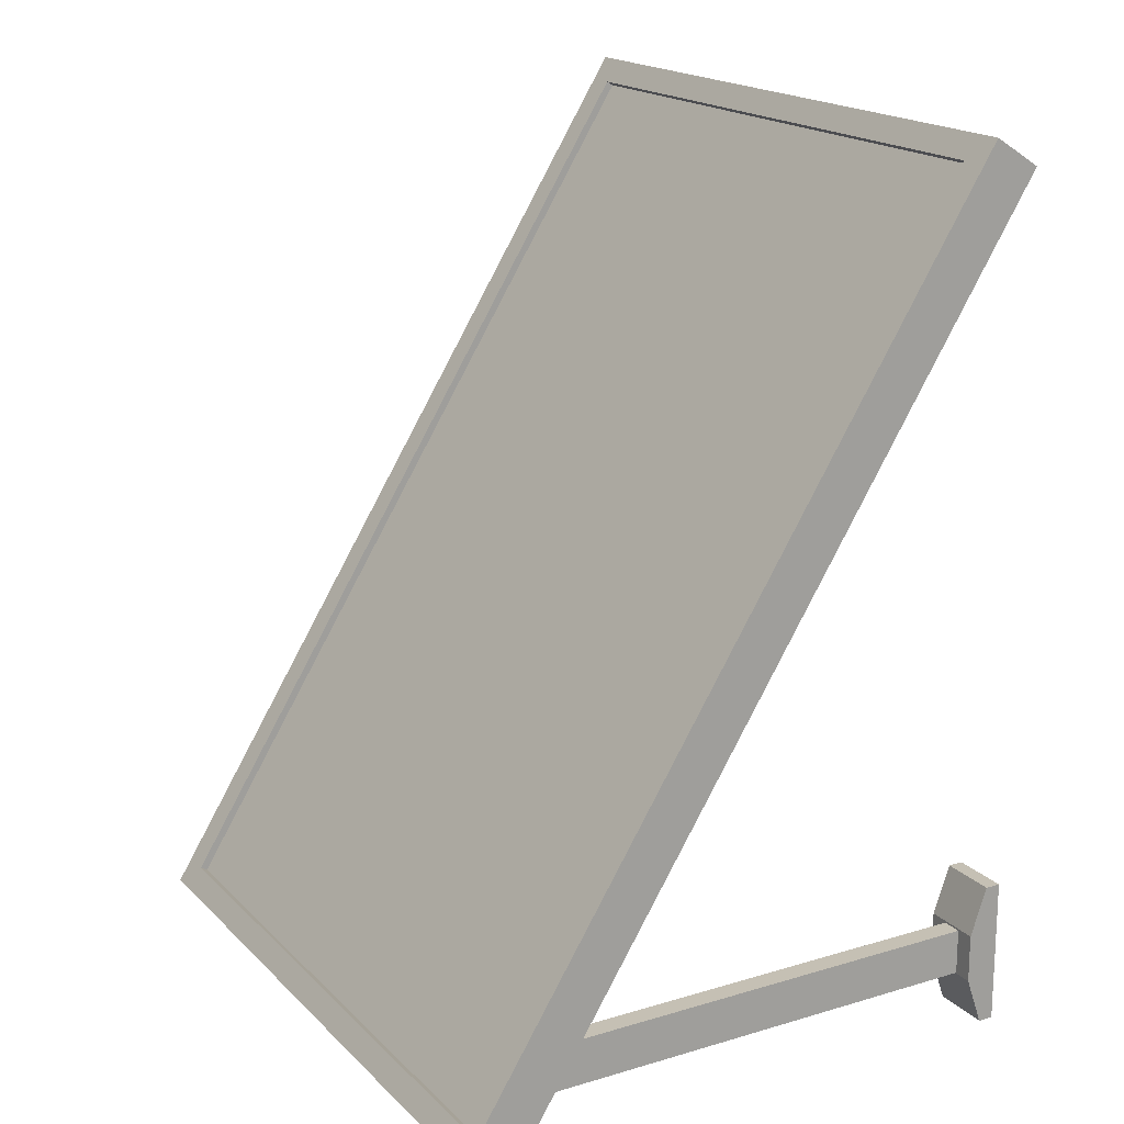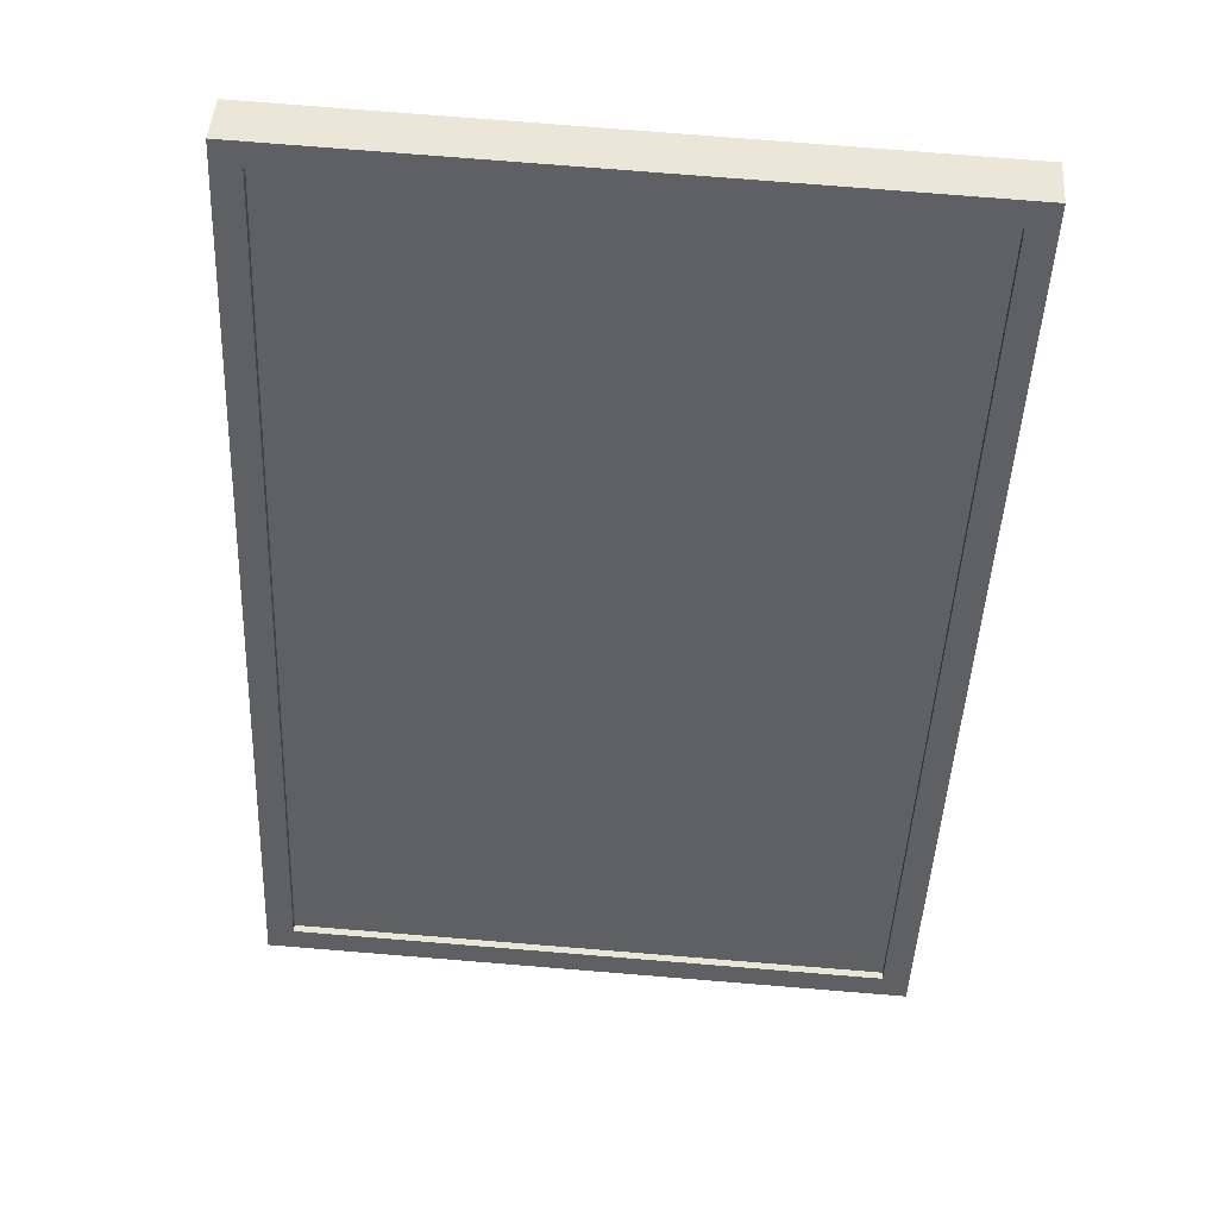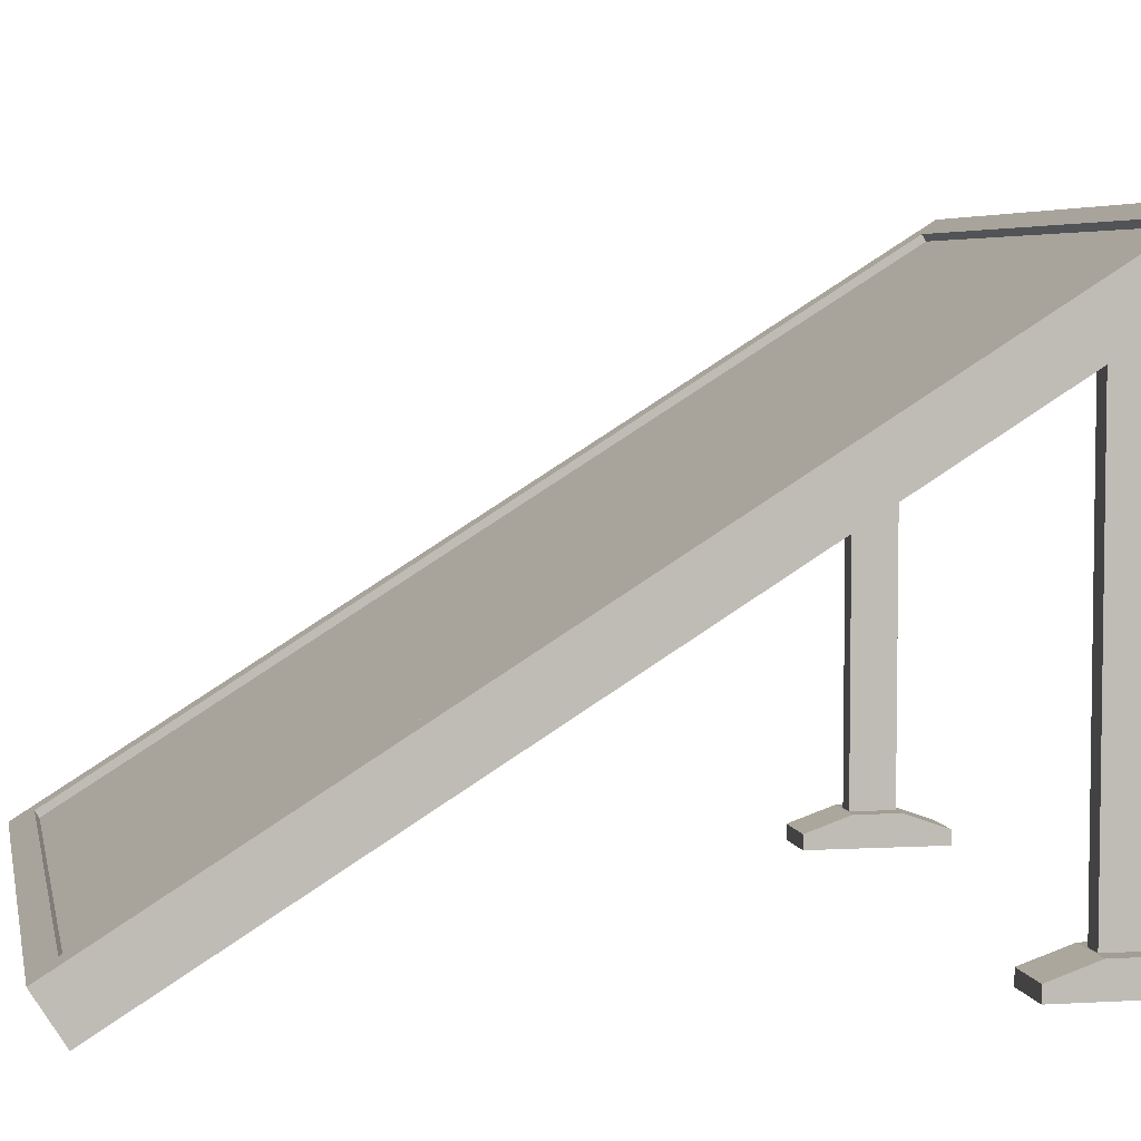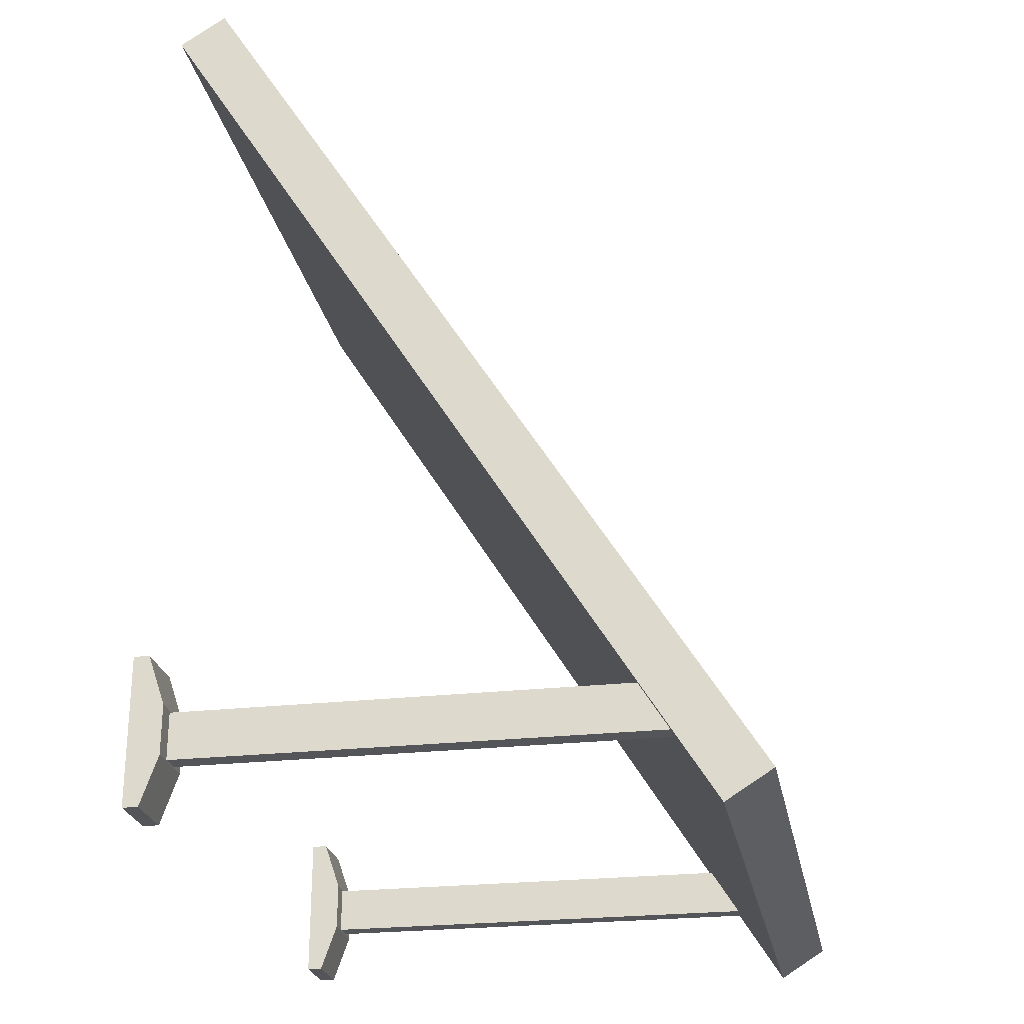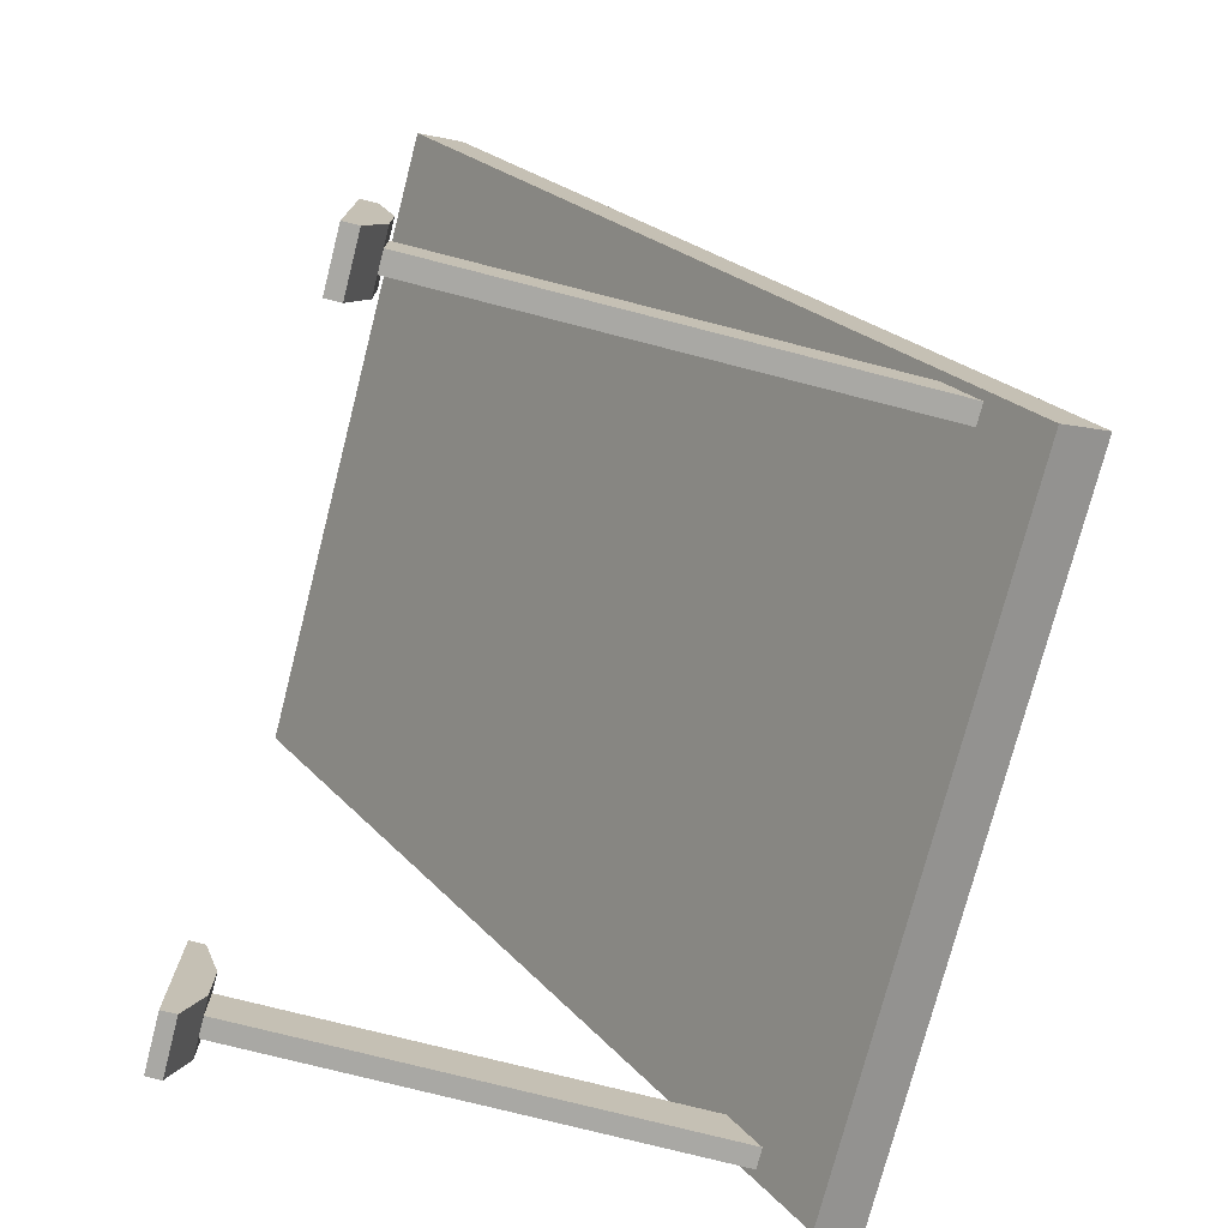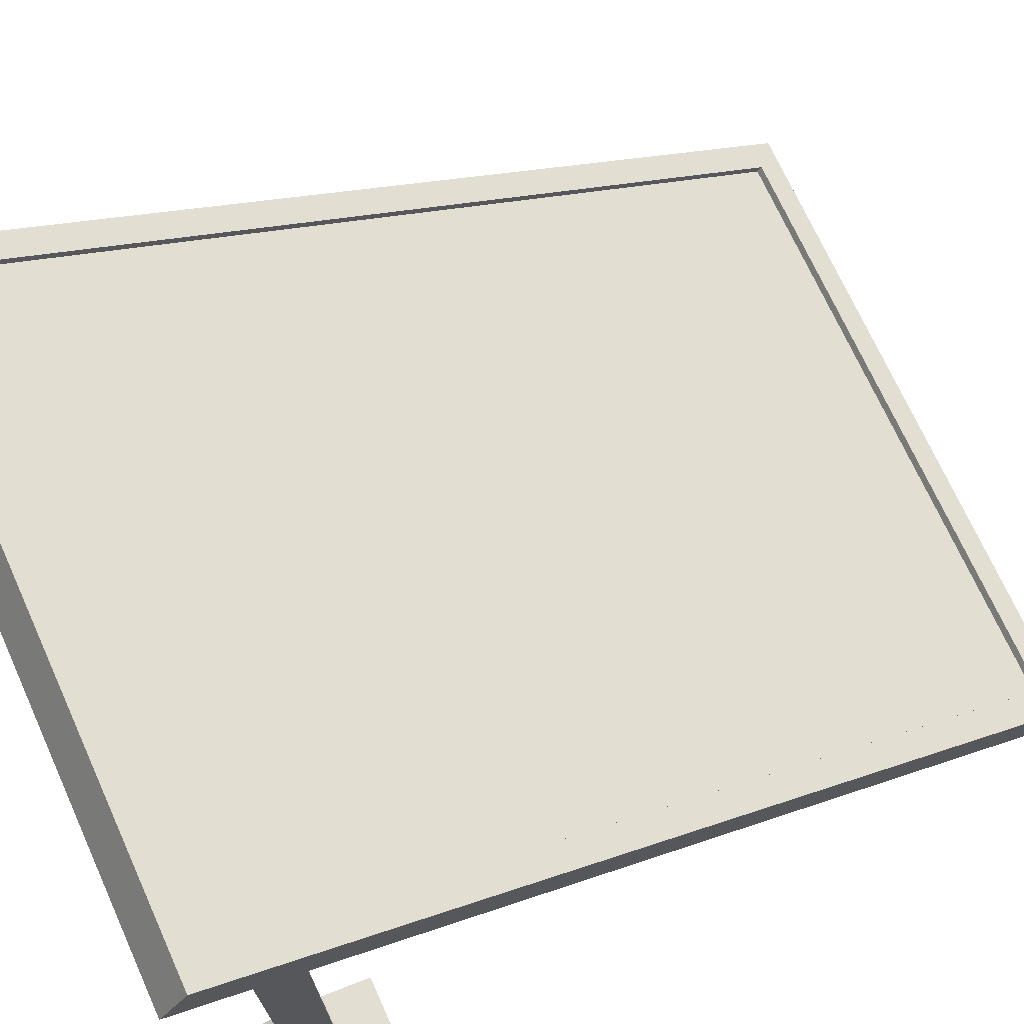
<metadata>
{"format":"obj","ext":"obj","renderer":"f3d","projection":"perspective","resolution":1024,"background":"white","views":[{"elev":18.4,"azim":-119.9,"up":"+Z"},{"elev":77.1,"azim":-175.4,"up":"+Z"},{"elev":5.1,"azim":78.5,"up":"+Y"},{"elev":-24.7,"azim":100.6,"up":"+Z"},{"elev":-75.0,"azim":75.6,"up":"+Z"},{"elev":71.6,"azim":-114.4,"up":"+Y"}]}
</metadata>
<code>
o SolarPanel_Ground_Cube.017
v -0.6251 -0.005263 0.8331
v -0.6251 0.08028 0.8866
v -0.6251 1.005 -0.78
v -0.6251 1.091 -0.7264
v 0.6251 -0.005263 0.8331
v 0.6251 0.08028 0.8866
v 0.6251 1.005 -0.78
v 0.6251 1.091 -0.7264
v -0.5735 0.1068 0.8443
v -0.5735 1.064 -0.6841
v 0.5735 1.064 -0.6841
v 0.5735 0.1068 0.8443
v -0.5735 0.09427 0.8365
v -0.5735 1.051 -0.692
v 0.5735 1.051 -0.692
v 0.5735 0.09427 0.8365
v -0.5825 0.08763 0.847
v -0.1933 0.08763 0.847
v 0.1957 0.08765 0.8469
v 0.5848 0.08765 0.8469
v -0.5825 0.2819 0.5368
v -0.2363 0.2753 0.5473
v -0.2077 0.2602 0.5715
v -0.189 0.2847 0.5322
v -0.5507 0.2602 0.5715
v -0.5221 0.2753 0.5473
v -0.5221 0.1018 0.8243
v -0.5507 0.117 0.8001
v -0.2077 0.117 0.8001
v -0.2363 0.1018 0.8243
v 0.1914 0.2848 0.5322
v 0.1441 0.2753 0.5473
v 0.1727 0.2602 0.5715
v -0.1703 0.2602 0.5715
v -0.1417 0.2753 0.5473
v -0.1417 0.1018 0.8243
v -0.1703 0.117 0.8001
v 0.1727 0.117 0.8001
v 0.1441 0.1018 0.8243
v 0.5245 0.2753 0.5473
v 0.553 0.2602 0.5715
v 0.21 0.2602 0.5715
v 0.2386 0.2753 0.5473
v 0.2386 0.1018 0.8243
v 0.21 0.117 0.8001
v 0.553 0.117 0.8001
v 0.5245 0.1018 0.8243
v 0.5849 0.2819 0.5368
v -0.5825 0.4762 0.2266
v -0.2363 0.4677 0.2401
v -0.2077 0.4525 0.2643
v -0.5507 0.4525 0.2643
v -0.5221 0.4677 0.2401
v -0.5221 0.2942 0.5171
v -0.5507 0.3094 0.4929
v -0.2077 0.3094 0.4929
v -0.2363 0.2942 0.5171
v -0.189 0.4772 0.225
v 0.1441 0.4677 0.2401
v 0.1727 0.4525 0.2643
v -0.1703 0.4525 0.2643
v -0.1417 0.4677 0.2401
v -0.1417 0.2942 0.5171
v -0.1703 0.3094 0.4929
v 0.1727 0.3094 0.4929
v 0.1441 0.2942 0.5171
v 0.1914 0.4772 0.225
v 0.5245 0.4677 0.2401
v 0.553 0.4525 0.2643
v 0.5848 0.4762 0.2266
v 0.21 0.4525 0.2643
v 0.2386 0.4677 0.2401
v 0.2386 0.2942 0.5171
v 0.21 0.3094 0.4929
v 0.553 0.3094 0.4929
v 0.5245 0.2942 0.5171
v -0.5825 0.6705 -0.08369
v -0.189 0.6695 -0.08218
v -0.2363 0.6601 -0.06709
v -0.2077 0.6449 -0.04287
v -0.5507 0.6449 -0.04287
v -0.5221 0.6601 -0.06709
v -0.5221 0.4866 0.2099
v -0.5507 0.5018 0.1857
v -0.2077 0.5018 0.1857
v -0.2363 0.4866 0.2099
v 0.1441 0.6601 -0.06709
v 0.1727 0.6449 -0.04287
v -0.1703 0.6449 -0.04287
v -0.1417 0.6601 -0.06709
v -0.1417 0.4866 0.2099
v -0.1703 0.5018 0.1857
v 0.1727 0.5018 0.1857
v 0.1441 0.4866 0.2099
v 0.1914 0.6695 -0.08218
v 0.5245 0.6601 -0.06709
v 0.553 0.6449 -0.04287
v 0.21 0.6449 -0.04287
v 0.2386 0.6601 -0.06709
v 0.2386 0.4866 0.2099
v 0.21 0.5018 0.1857
v 0.553 0.5018 0.1857
v 0.5245 0.4866 0.2099
v 0.5849 0.6705 -0.08366
v -0.2363 0.8525 -0.3743
v -0.2077 0.8373 -0.3501
v -0.5507 0.8373 -0.3501
v -0.5221 0.8525 -0.3743
v -0.5824 0.8648 -0.3939
v -0.5221 0.679 -0.09726
v -0.5507 0.6942 -0.1215
v -0.2077 0.6942 -0.1215
v -0.2363 0.679 -0.09726
v 0.1914 0.8619 -0.3894
v 0.1441 0.8525 -0.3743
v 0.1727 0.8373 -0.3501
v -0.1703 0.8373 -0.3501
v -0.1417 0.8525 -0.3743
v -0.189 0.8619 -0.3893
v -0.1417 0.679 -0.09726
v -0.1703 0.6942 -0.1215
v 0.1727 0.6942 -0.1215
v 0.1441 0.679 -0.09726
v 0.5245 0.8525 -0.3743
v 0.553 0.8373 -0.3501
v 0.21 0.8373 -0.3501
v 0.2386 0.8525 -0.3743
v 0.2386 0.679 -0.09726
v 0.21 0.6942 -0.1215
v 0.553 0.6942 -0.1215
v 0.5245 0.679 -0.09726
v 0.5848 0.8648 -0.3939
v -0.5825 1.059 -0.7041
v -0.2363 1.045 -0.6815
v -0.2077 1.03 -0.6572
v -0.5507 1.03 -0.6572
v -0.5221 1.045 -0.6815
v -0.5221 0.8714 -0.4045
v -0.5507 0.8866 -0.4287
v -0.2077 0.8866 -0.4287
v -0.2363 0.8714 -0.4045
v 0.1441 1.045 -0.6815
v 0.1727 1.03 -0.6572
v 0.1957 1.059 -0.7041
v -0.1703 1.03 -0.6572
v -0.1417 1.045 -0.6815
v -0.1933 1.059 -0.7041
v -0.1417 0.8714 -0.4045
v -0.1703 0.8866 -0.4287
v 0.1727 0.8866 -0.4287
v 0.1441 0.8714 -0.4045
v 0.5245 1.045 -0.6815
v 0.553 1.03 -0.6572
v 0.21 1.03 -0.6572
v 0.2386 1.045 -0.6815
v 0.2386 0.8714 -0.4045
v 0.21 0.8866 -0.4287
v 0.553 0.8866 -0.4287
v 0.5245 0.8714 -0.4045
v 0.5849 1.059 -0.7041
v 0.6096 0.04093 -0.6467
v 0.6096 0.04029 -0.5612
v 0.6096 0.9618 -0.6467
v 0.6096 0.9611 -0.5612
v 0.5715 0.9611 -0.5612
v 0.5715 0.9618 -0.6467
v 0.5715 0.04093 -0.6467
v 0.5715 0.04029 -0.5612
v 0.6445 0.02557 -0.7381
v 0.6445 -0.002809 -0.7382
v 0.6445 0.02686 -0.4676
v 0.6445 -0.001515 -0.4677
v 0.5366 -0.001515 -0.4677
v 0.5366 0.02686 -0.4676
v 0.5366 0.02557 -0.7381
v 0.5366 -0.002809 -0.7382
v 0.6445 0.0574 -0.6481
v 0.6445 0.05784 -0.5579
v 0.6445 -0.001946 -0.5578
v 0.6445 -0.002378 -0.648
v 0.5366 0.0574 -0.6481
v 0.5366 0.05784 -0.5579
v 0.5366 -0.001946 -0.5578
v 0.5366 -0.002378 -0.648
v -0.6096 0.04093 -0.6467
v -0.6096 0.04029 -0.5612
v -0.6096 0.9618 -0.6467
v -0.6096 0.9611 -0.5612
v -0.5715 0.9611 -0.5612
v -0.5715 0.9618 -0.6467
v -0.5715 0.04093 -0.6467
v -0.5715 0.04029 -0.5612
v -0.6445 0.02557 -0.7381
v -0.6445 -0.002809 -0.7382
v -0.6445 0.02686 -0.4676
v -0.6445 -0.001515 -0.4677
v -0.5366 -0.001515 -0.4677
v -0.5366 0.02686 -0.4676
v -0.5366 0.02557 -0.7381
v -0.5366 -0.002809 -0.7382
v -0.6445 0.0574 -0.6481
v -0.6445 0.05784 -0.5579
v -0.6445 -0.001946 -0.5578
v -0.6445 -0.002378 -0.648
v -0.5366 0.0574 -0.6481
v -0.5366 0.05784 -0.5579
v -0.5366 -0.001946 -0.5578
v -0.5366 -0.002378 -0.648
f 1 4 3
f 4 7 3
f 8 5 7
f 6 1 5
f 7 1 3
f 4 9 10
f 12 15 16
f 2 12 9
f 4 11 8
f 8 12 6
f 9 14 10
f 12 13 9
f 10 15 11
f 26 24 21
f 24 29 18
f 28 21 17
f 18 27 17
f 22 23 24
f 25 26 21
f 27 28 17
f 29 30 18
f 35 31 24
f 33 19 31
f 37 24 18
f 39 18 19
f 32 33 31
f 34 35 24
f 36 37 18
f 38 39 19
f 31 40 48
f 48 46 20
f 45 31 19
f 47 19 20
f 40 41 48
f 42 43 31
f 44 45 19
f 46 47 20
f 53 58 49
f 58 56 24
f 55 49 21
f 24 54 21
f 50 51 58
f 52 53 49
f 54 55 21
f 56 57 24
f 58 59 67
f 67 65 31
f 24 61 58
f 66 24 31
f 59 60 67
f 61 62 58
f 63 64 24
f 65 66 31
f 67 68 70
f 70 75 48
f 74 67 31
f 76 31 48
f 68 69 70
f 71 72 67
f 73 74 31
f 75 76 48
f 82 78 77
f 78 85 58
f 49 81 77
f 58 83 49
f 79 80 78
f 81 82 77
f 83 84 49
f 85 86 58
f 78 87 95
f 88 67 95
f 92 78 58
f 94 58 67
f 87 88 95
f 89 90 78
f 91 92 58
f 93 94 67
f 95 96 104
f 104 102 70
f 101 95 67
f 103 67 70
f 96 97 104
f 98 99 95
f 100 101 67
f 102 103 70
f 108 119 109
f 119 112 78
f 77 107 109
f 78 110 77
f 105 106 119
f 107 108 109
f 110 111 77
f 112 113 78
f 118 114 119
f 114 122 95
f 78 117 119
f 123 78 95
f 115 116 114
f 117 118 119
f 120 121 78
f 122 123 95
f 114 124 132
f 125 104 132
f 129 114 95
f 131 95 104
f 124 125 132
f 126 127 114
f 128 129 95
f 130 131 104
f 137 147 133
f 135 119 147
f 109 136 133
f 119 138 109
f 134 135 147
f 136 137 133
f 138 139 109
f 140 141 119
f 147 142 144
f 144 150 114
f 149 147 119
f 151 119 114
f 142 143 144
f 145 146 147
f 148 149 119
f 150 151 114
f 144 152 160
f 153 132 160
f 114 154 144
f 159 114 132
f 152 153 160
f 154 155 144
f 156 157 114
f 158 159 132
f 28 30 23
f 37 39 33
f 45 47 41
f 55 57 51
f 64 66 60
f 74 76 69
f 84 86 80
f 92 94 88
f 101 103 97
f 111 113 106
f 121 123 116
f 129 131 125
f 139 141 135
f 149 151 143
f 157 159 153
f 164 161 163
f 167 165 166
f 168 161 162
f 167 163 161
f 165 162 164
f 180 169 177
f 175 184 181
f 176 169 170
f 182 171 178
f 184 170 180
f 173 179 172
f 183 180 179
f 175 177 169
f 181 178 177
f 174 183 173
f 181 183 182
f 171 179 178
f 179 177 178
f 185 188 187
f 189 191 190
f 185 192 186
f 187 191 185
f 186 189 188
f 193 204 201
f 208 199 205
f 193 200 194
f 195 206 202
f 194 208 204
f 203 197 196
f 204 207 203
f 201 199 193
f 202 205 201
f 198 207 206
f 207 205 206
f 195 203 196
f 201 203 202
f 174 172 171
f 196 198 195
f 1 2 4
f 4 8 7
f 8 6 5
f 6 2 1
f 7 5 1
f 4 2 9
f 12 11 15
f 2 6 12
f 4 10 11
f 8 11 12
f 9 13 14
f 12 16 13
f 10 14 15
f 26 22 24
f 24 23 29
f 28 25 21
f 18 30 27
f 35 32 31
f 33 38 19
f 37 34 24
f 39 36 18
f 31 43 40
f 48 41 46
f 45 42 31
f 47 44 19
f 53 50 58
f 58 51 56
f 55 52 49
f 24 57 54
f 58 62 59
f 67 60 65
f 24 64 61
f 66 63 24
f 67 72 68
f 70 69 75
f 74 71 67
f 76 73 31
f 82 79 78
f 78 80 85
f 49 84 81
f 58 86 83
f 78 90 87
f 88 93 67
f 92 89 78
f 94 91 58
f 95 99 96
f 104 97 102
f 101 98 95
f 103 100 67
f 108 105 119
f 119 106 112
f 77 111 107
f 78 113 110
f 118 115 114
f 114 116 122
f 78 121 117
f 123 120 78
f 114 127 124
f 125 130 104
f 129 126 114
f 131 128 95
f 137 134 147
f 135 140 119
f 109 139 136
f 119 141 138
f 147 146 142
f 144 143 150
f 149 145 147
f 151 148 119
f 144 155 152
f 153 158 132
f 114 157 154
f 159 156 114
f 23 22 26
f 26 25 28
f 28 27 30
f 30 29 23
f 23 26 28
f 33 32 35
f 35 34 37
f 37 36 39
f 39 38 33
f 33 35 37
f 41 40 43
f 43 42 45
f 45 44 47
f 47 46 41
f 41 43 45
f 51 50 53
f 53 52 55
f 55 54 57
f 57 56 51
f 51 53 55
f 60 59 62
f 62 61 64
f 64 63 66
f 66 65 60
f 60 62 64
f 69 68 72
f 72 71 74
f 74 73 76
f 76 75 69
f 69 72 74
f 80 79 82
f 82 81 84
f 84 83 86
f 86 85 80
f 80 82 84
f 88 87 90
f 90 89 92
f 92 91 94
f 94 93 88
f 88 90 92
f 97 96 99
f 99 98 101
f 101 100 103
f 103 102 97
f 97 99 101
f 106 105 108
f 108 107 111
f 111 110 113
f 113 112 106
f 106 108 111
f 116 115 118
f 118 117 121
f 121 120 123
f 123 122 116
f 116 118 121
f 125 124 127
f 127 126 129
f 129 128 131
f 131 130 125
f 125 127 129
f 135 134 137
f 137 136 139
f 139 138 141
f 141 140 135
f 135 137 139
f 143 142 146
f 146 145 149
f 149 148 151
f 151 150 143
f 143 146 149
f 153 152 155
f 155 154 157
f 157 156 159
f 159 158 153
f 153 155 157
f 164 162 161
f 167 168 165
f 168 167 161
f 167 166 163
f 165 168 162
f 180 170 169
f 175 176 184
f 176 175 169
f 182 174 171
f 184 176 170
f 173 183 179
f 183 184 180
f 175 181 177
f 181 182 178
f 174 182 183
f 181 184 183
f 171 172 179
f 179 180 177
f 185 186 188
f 189 192 191
f 185 191 192
f 187 190 191
f 186 192 189
f 193 194 204
f 208 200 199
f 193 199 200
f 195 198 206
f 194 200 208
f 203 207 197
f 204 208 207
f 201 205 199
f 202 206 205
f 198 197 207
f 207 208 205
f 195 202 203
f 201 204 203
f 174 173 172
f 196 197 198

</code>
